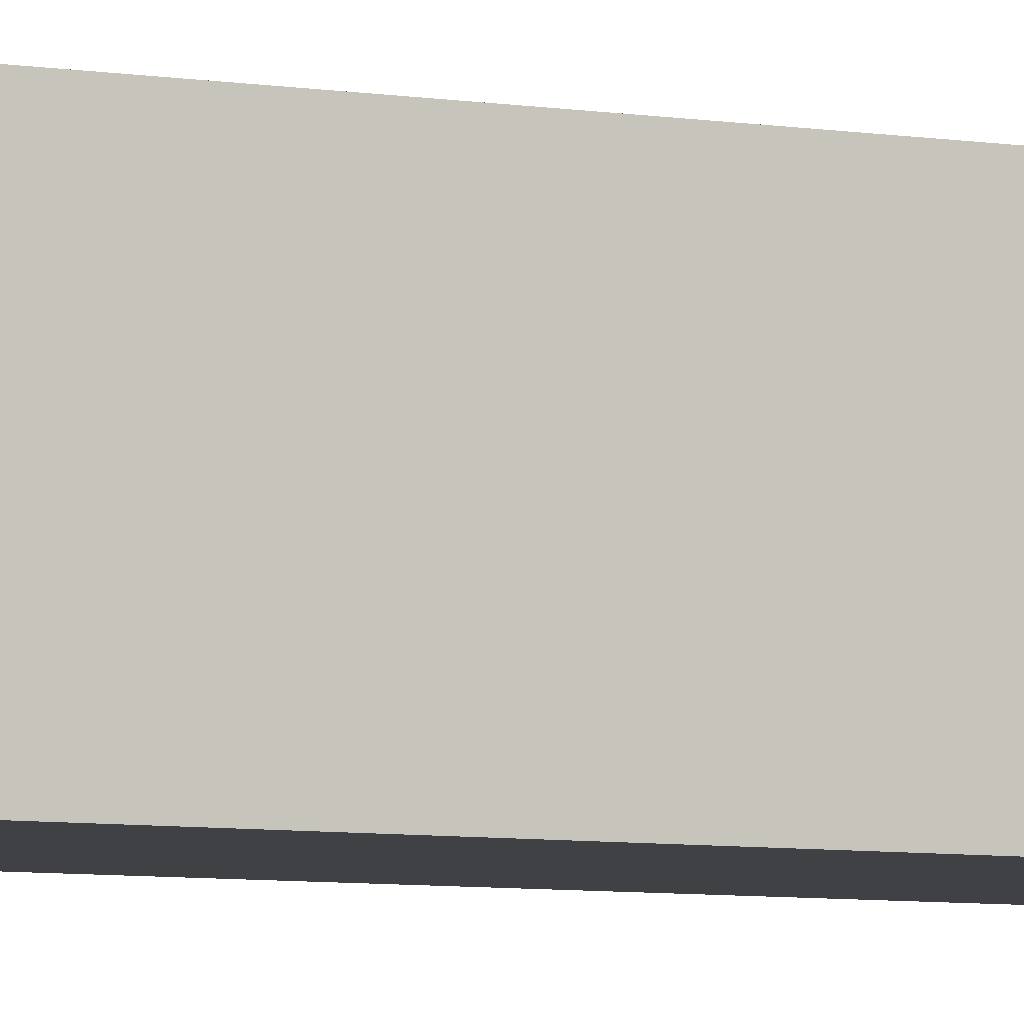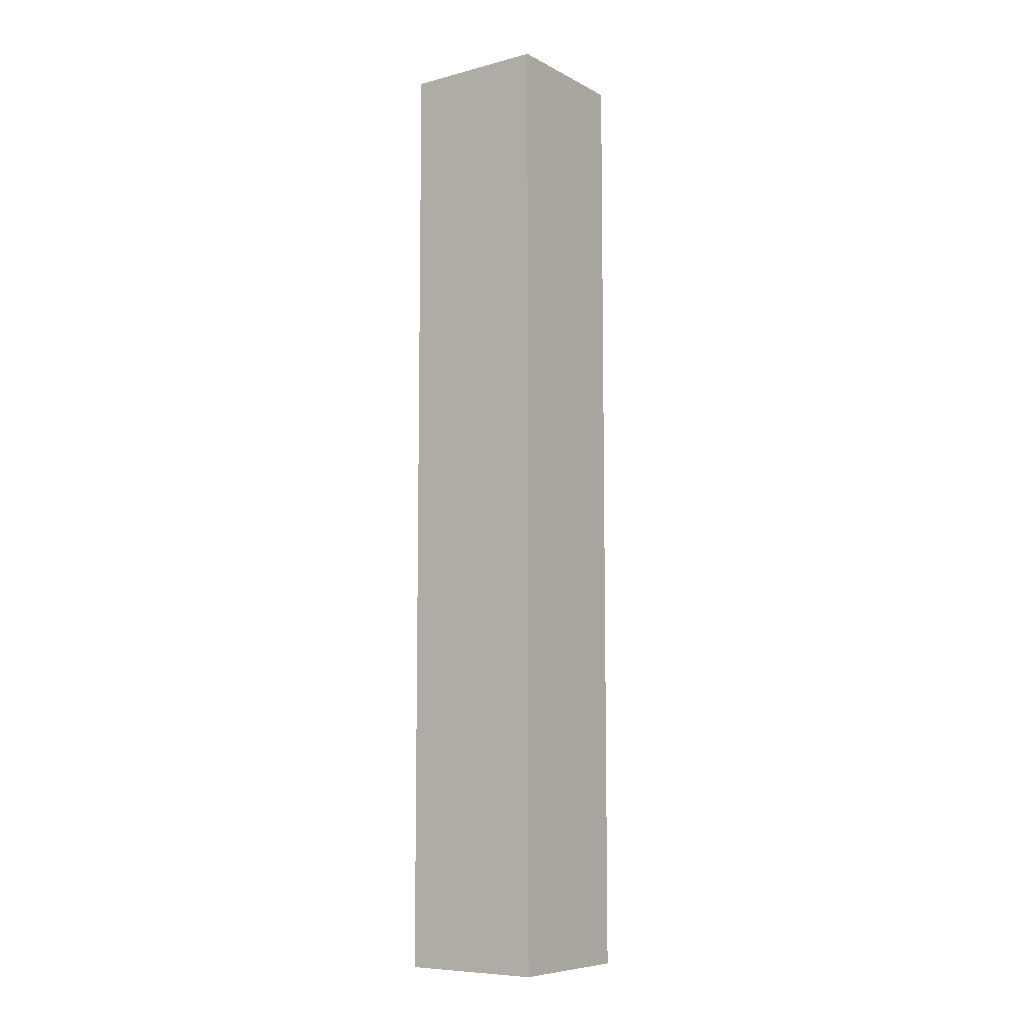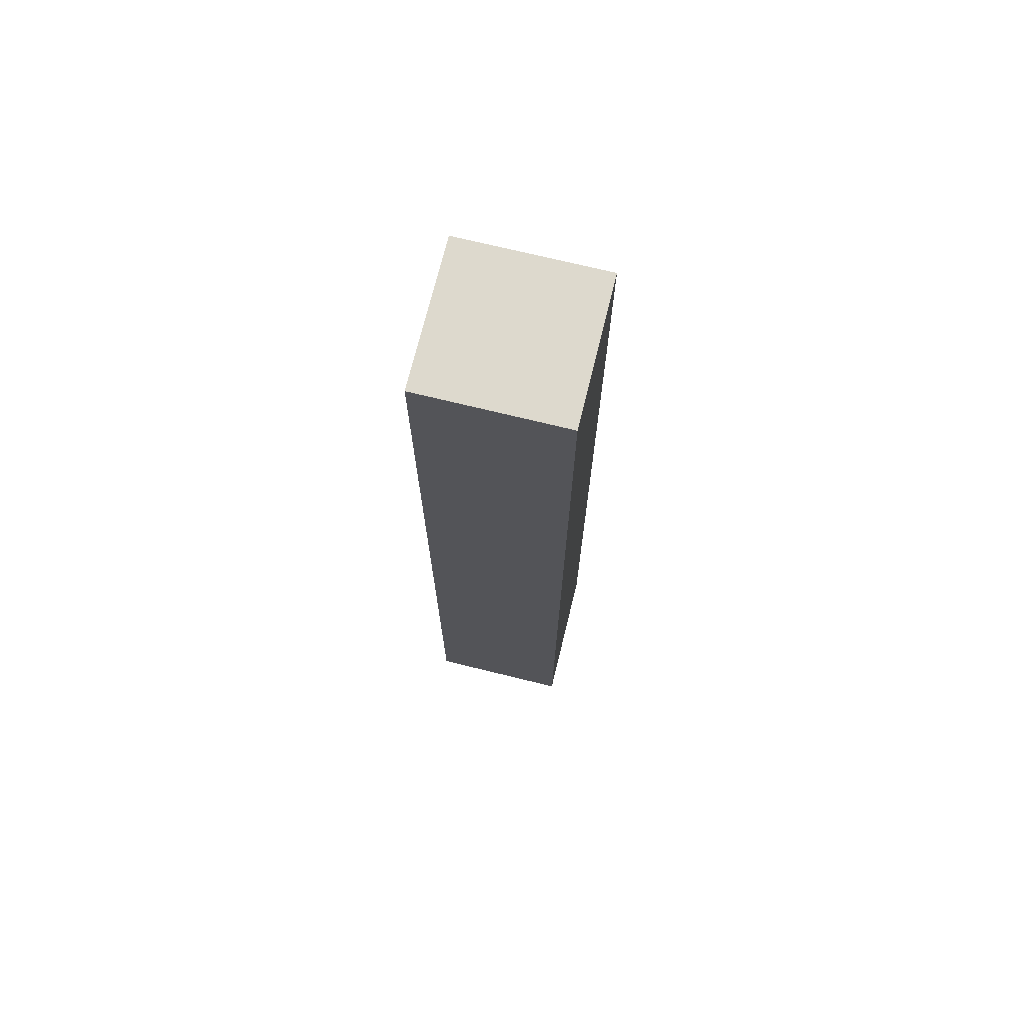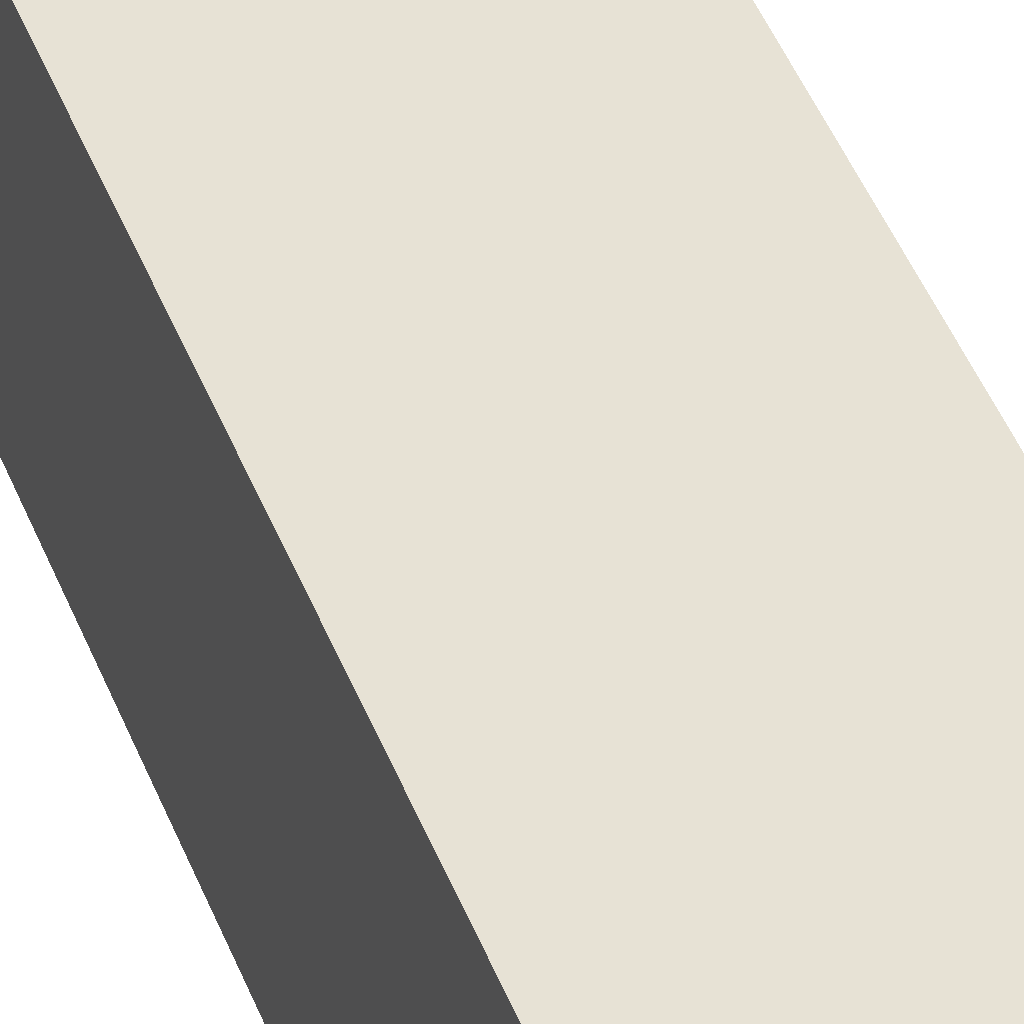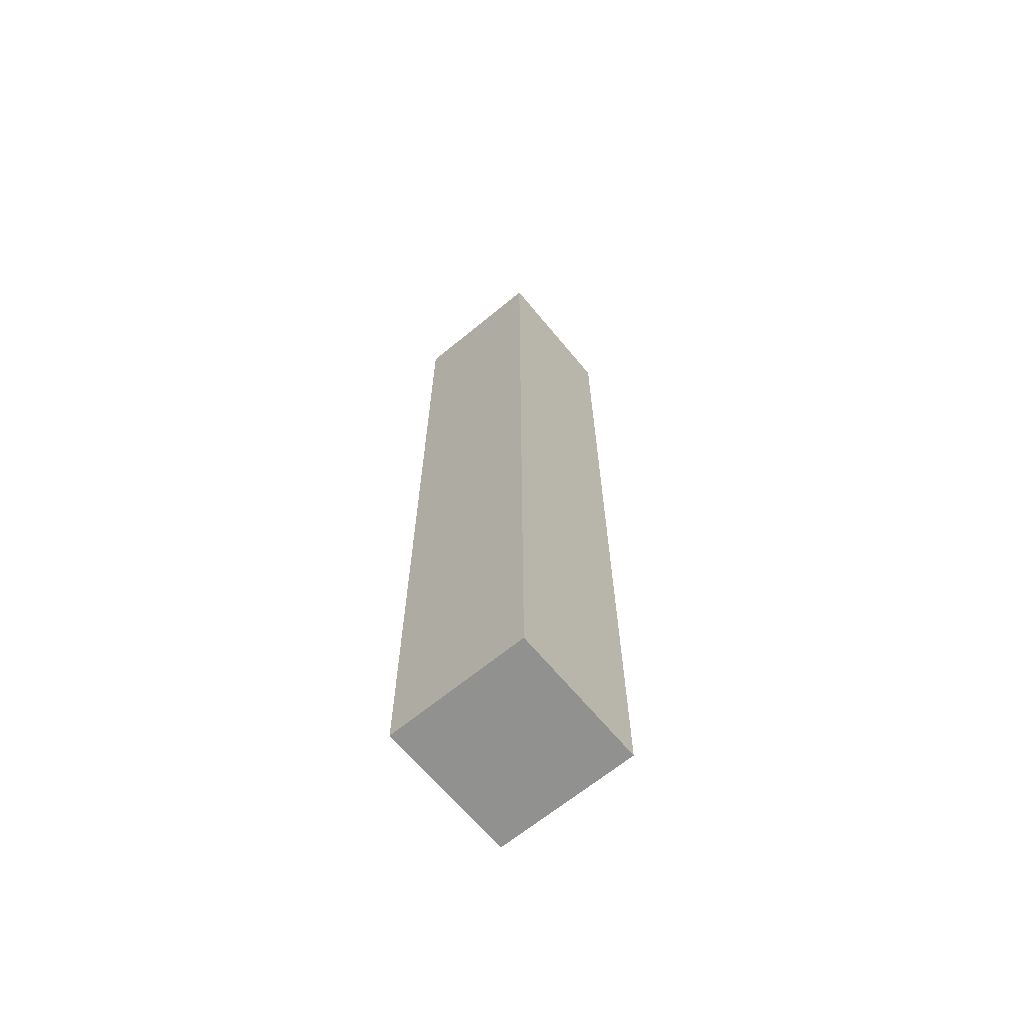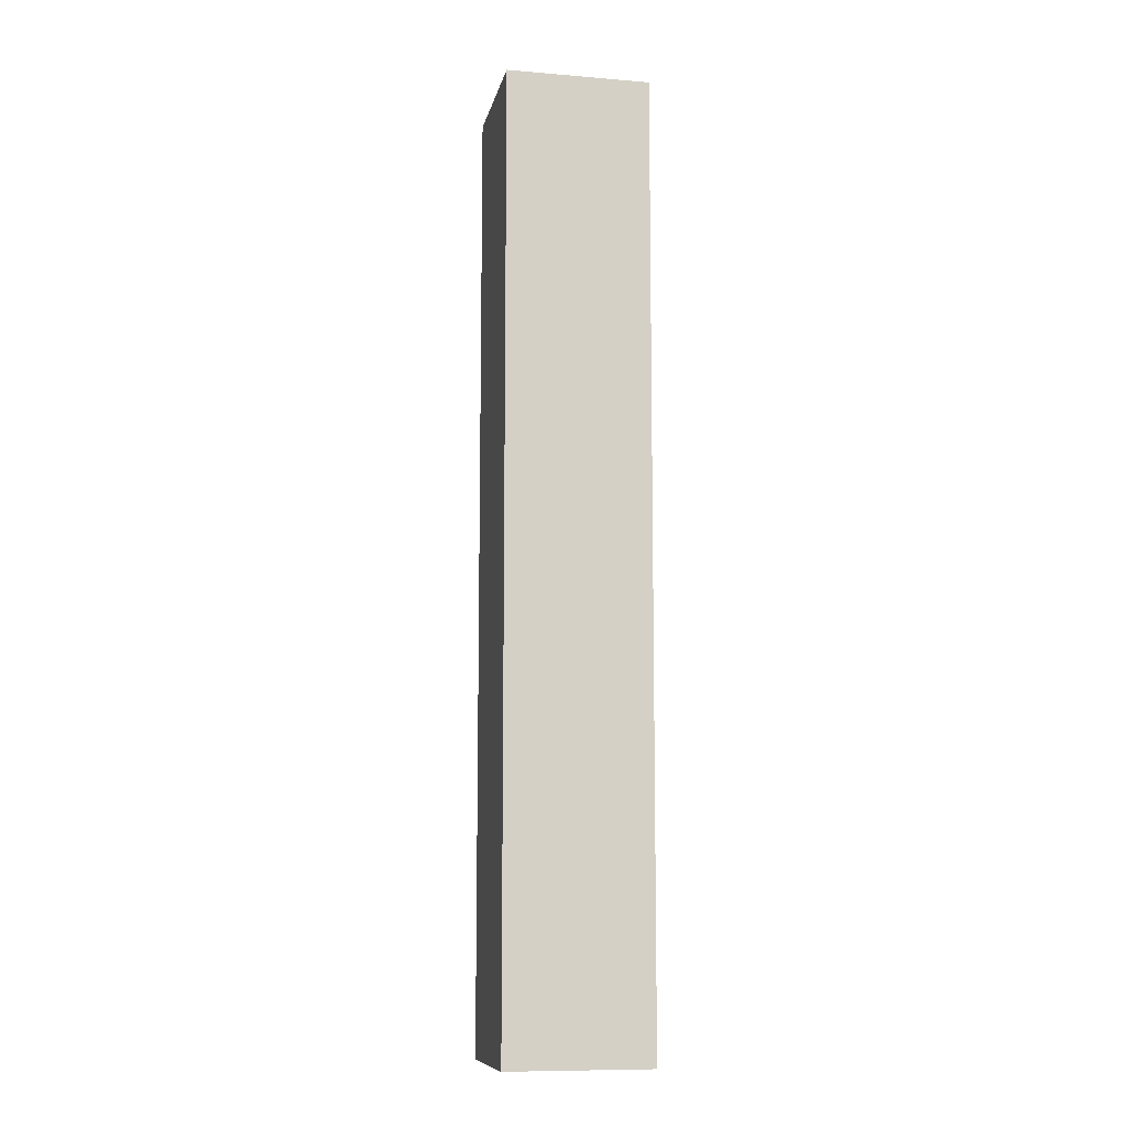
<metadata>
{"format":"obj","ext":"obj","renderer":"f3d","projection":"perspective","resolution":1024,"background":"white","views":[{"elev":-5.7,"azim":60.9,"up":"+Y"},{"elev":-8.0,"azim":125.8,"up":"+Z"},{"elev":71.9,"azim":13.8,"up":"+Z"},{"elev":40.4,"azim":-18.9,"up":"+Y"},{"elev":-66.0,"azim":-50.4,"up":"+Z"},{"elev":-10.1,"azim":-101.8,"up":"+Z"}]}
</metadata>
<code>
g pb_Mesh322796
v 0 0 12.5
v -4 0 12.5
v 0 4 12.5
v -4 4 12.5
v -4 0 12.5
v -4 0 -14
v -4 4 12.5
v -4 4 -14
v -4 0 -14
v 0 0 -14
v -4 4 -14
v 0 4 -14
v 0 0 -14
v 0 0 12.5
v 0 4 -14
v 0 4 12.5
v 0 4 12.5
v -4 4 12.5
v 0 4 -14
v -4 4 -14
v 0 0 -14
v -4 0 -14
v 0 0 12.5
v -4 0 12.5
g pb_Mesh322796_0
f 3 2 1
f 3 4 2
f 7 6 5
f 7 8 6
f 11 10 9
f 11 12 10
f 15 14 13
f 15 16 14
f 19 18 17
f 19 20 18
f 23 22 21
f 23 24 22

</code>
